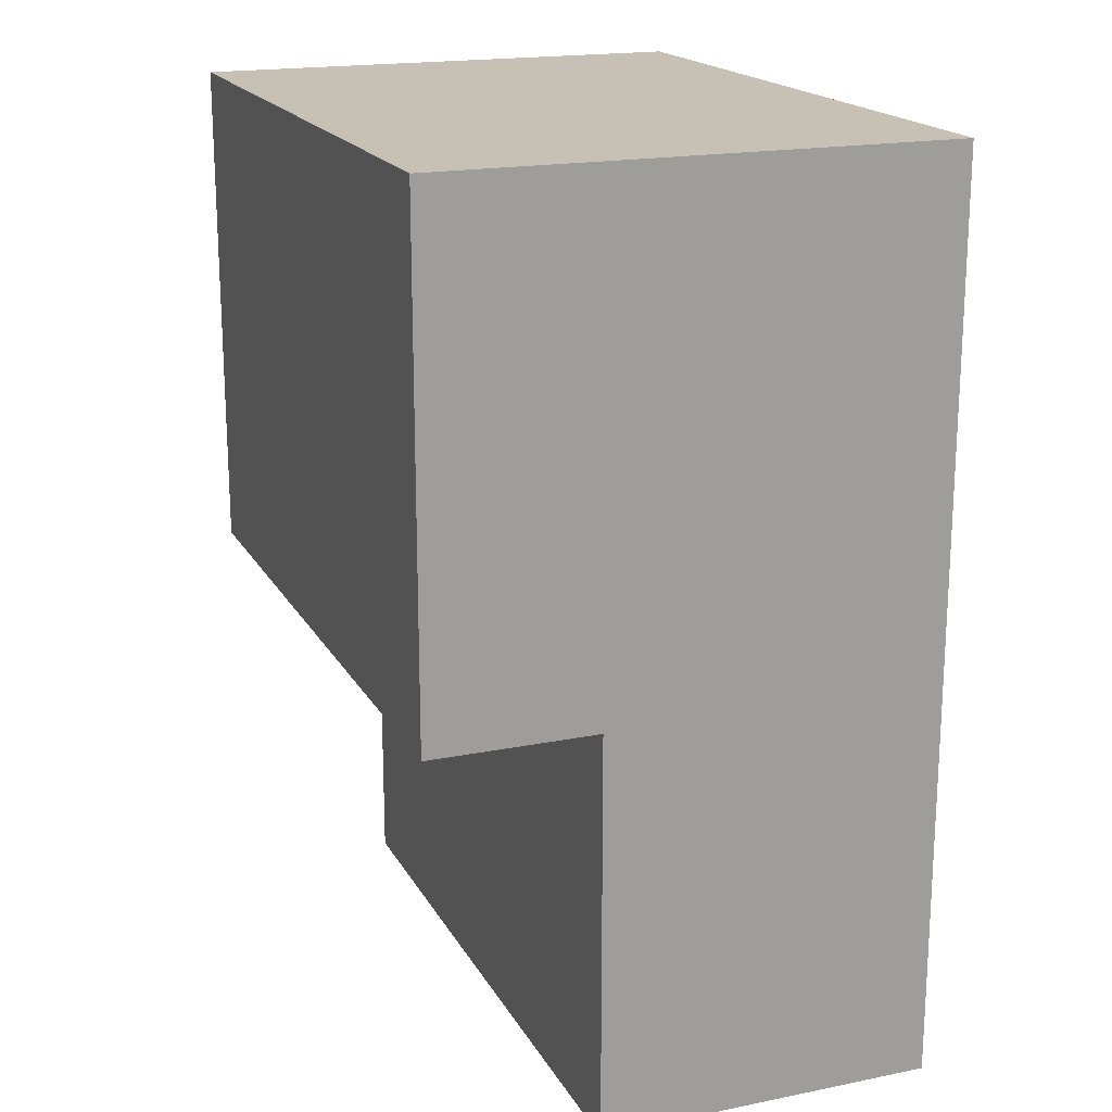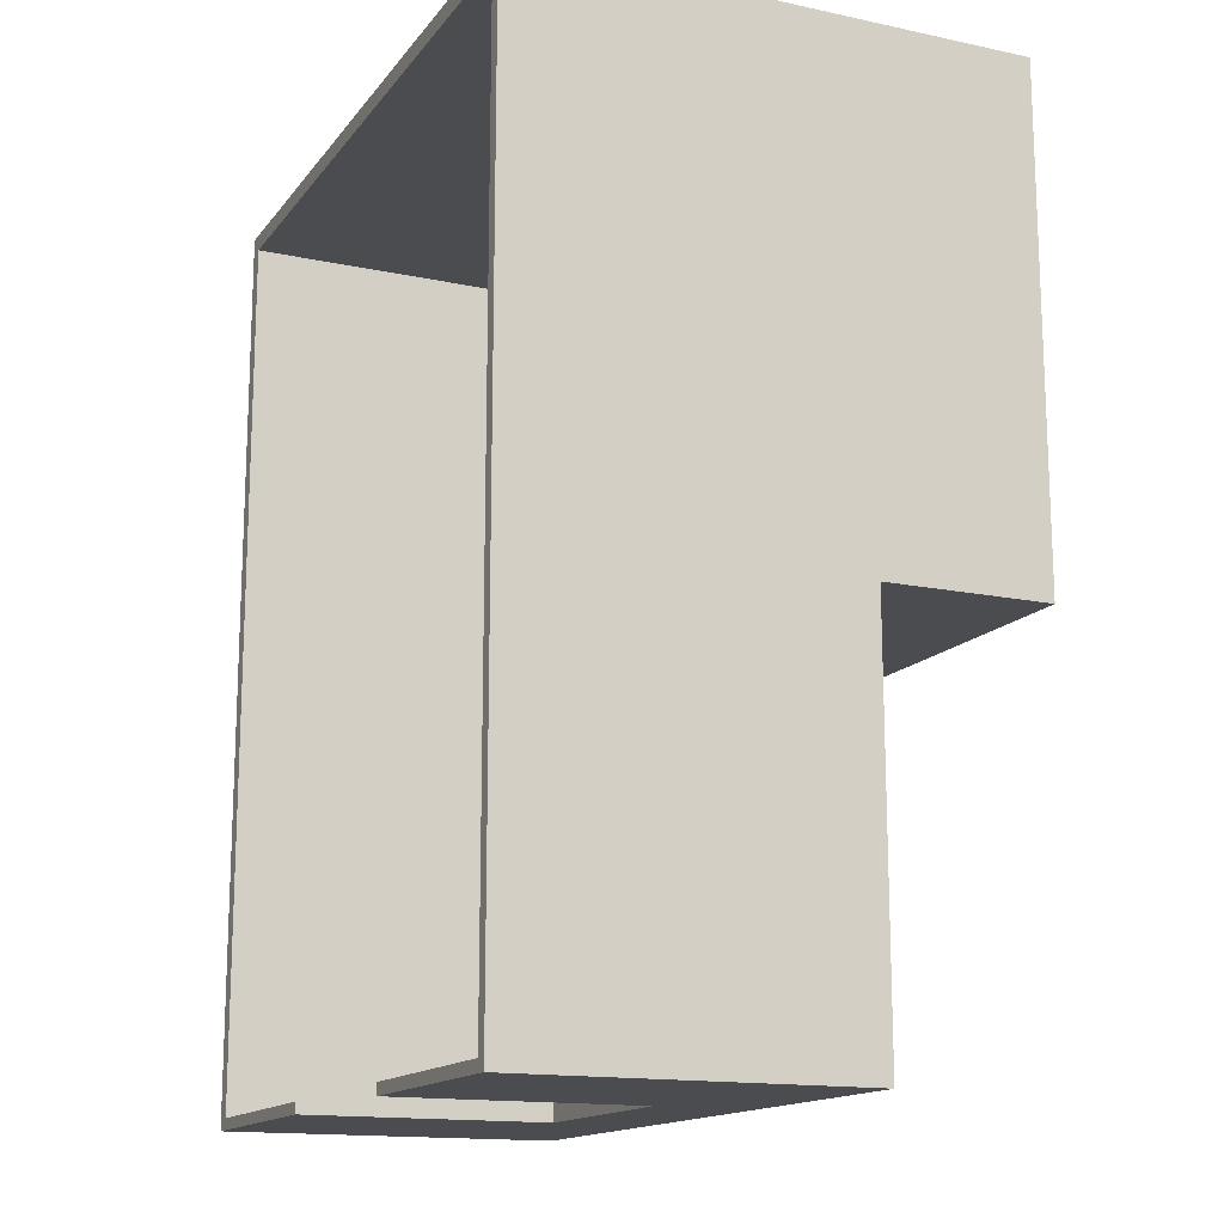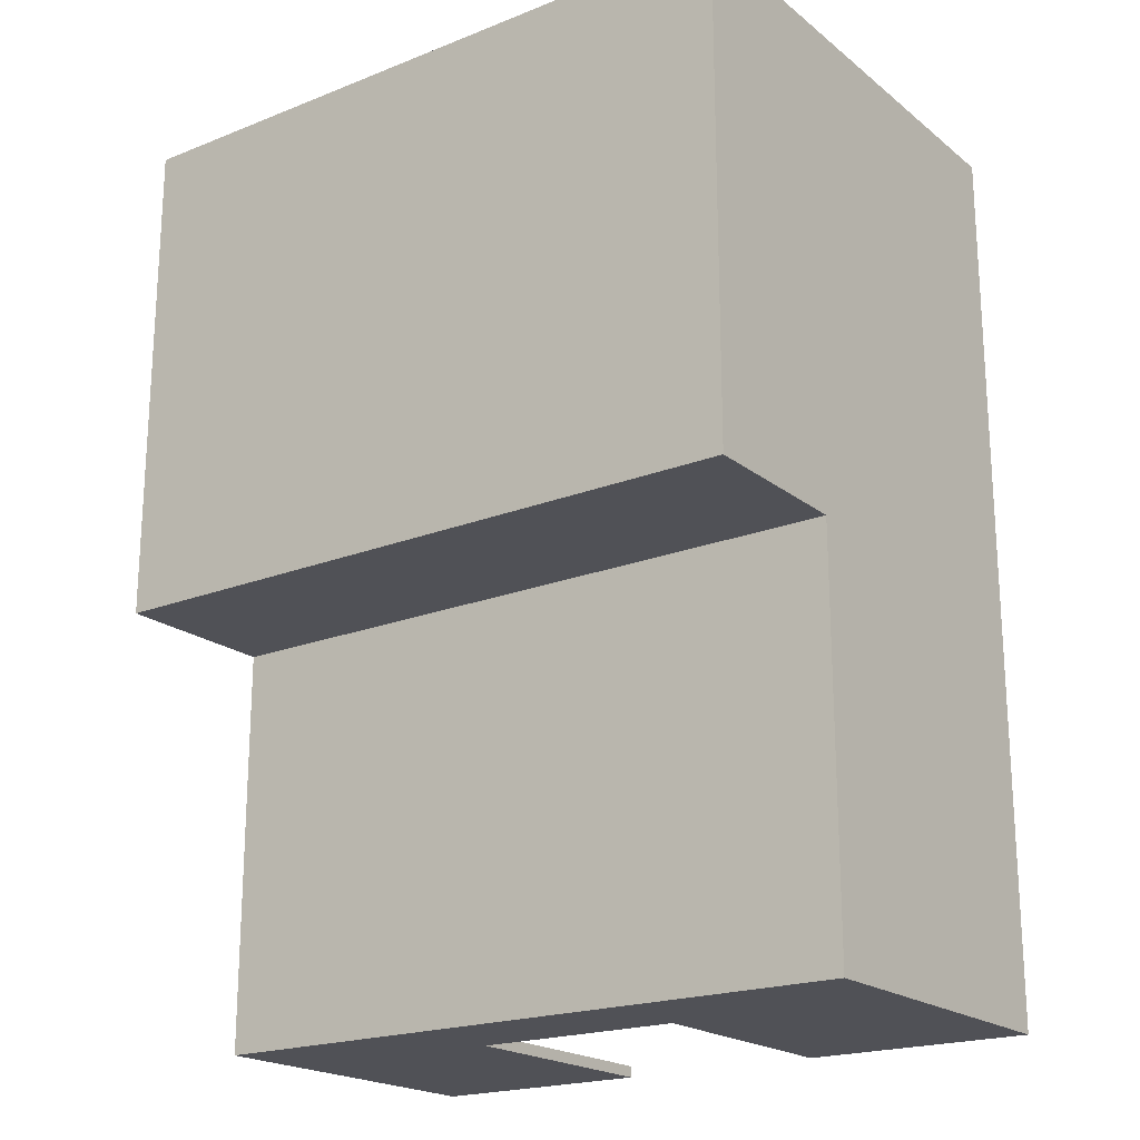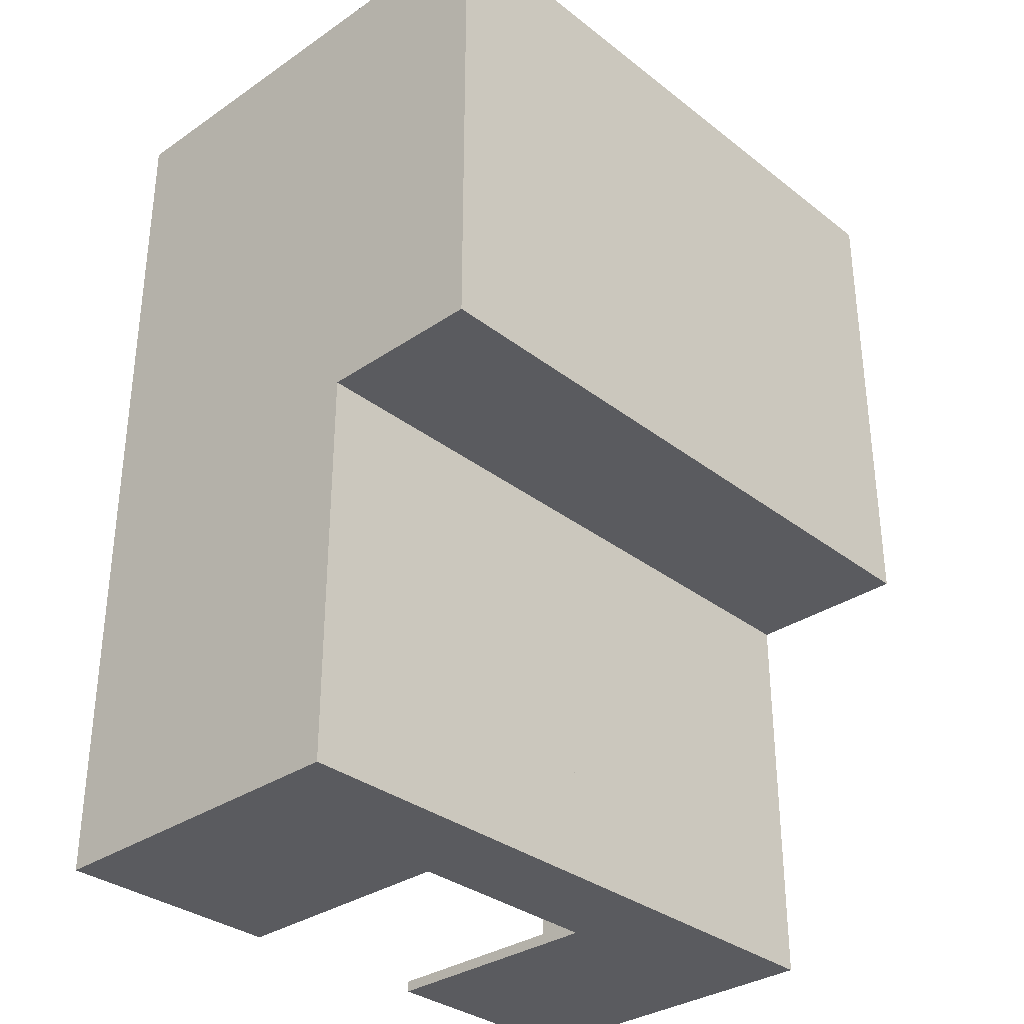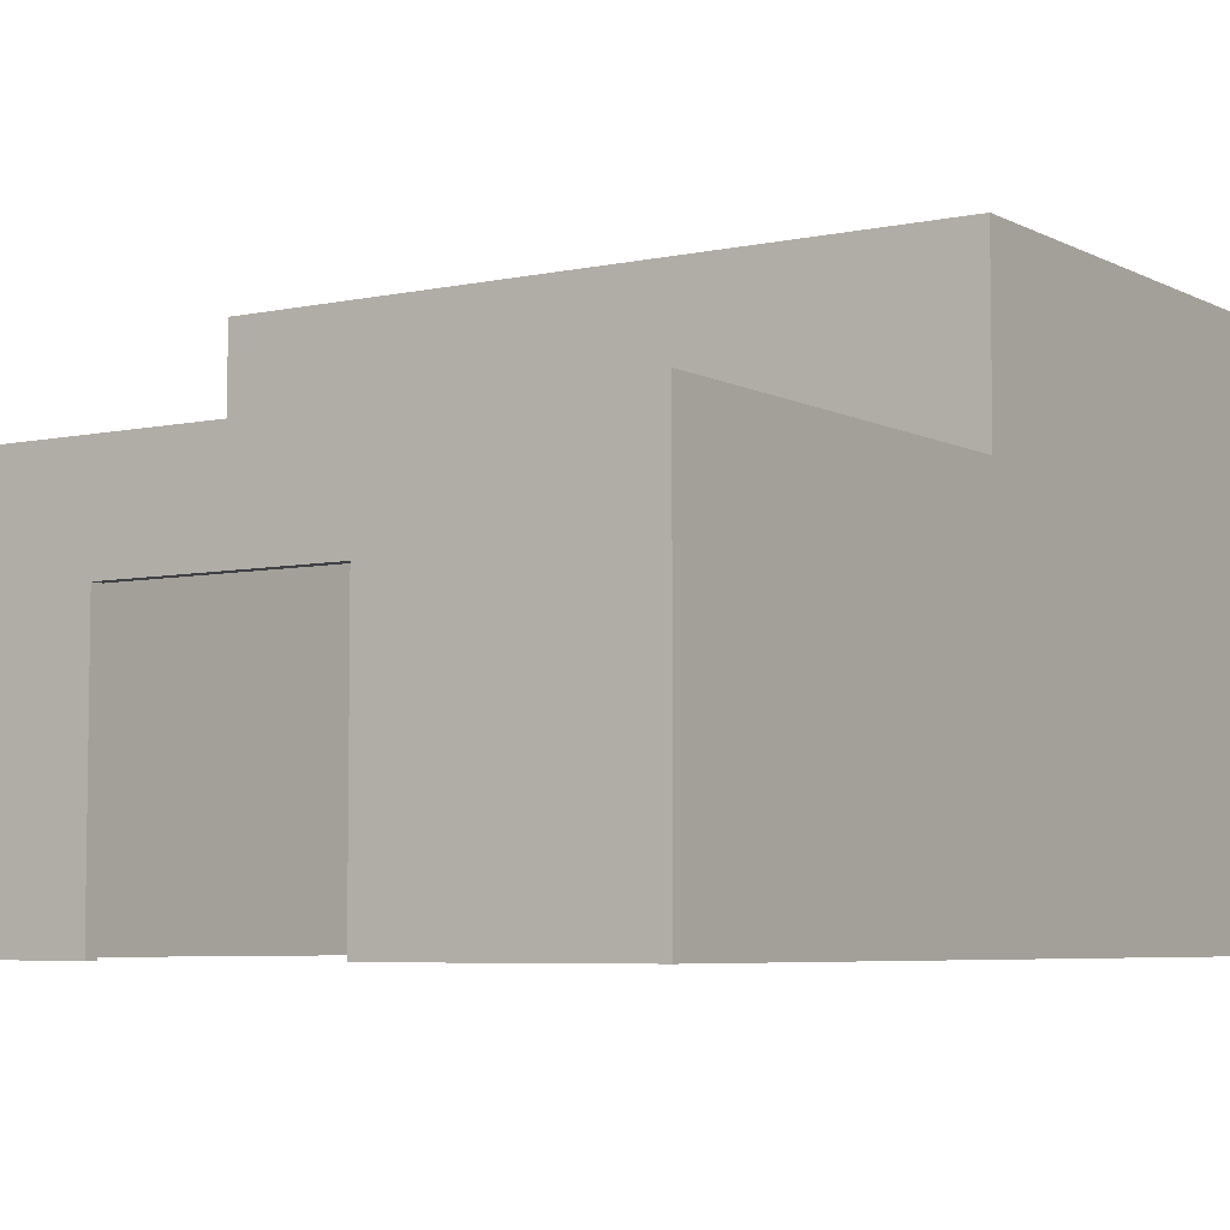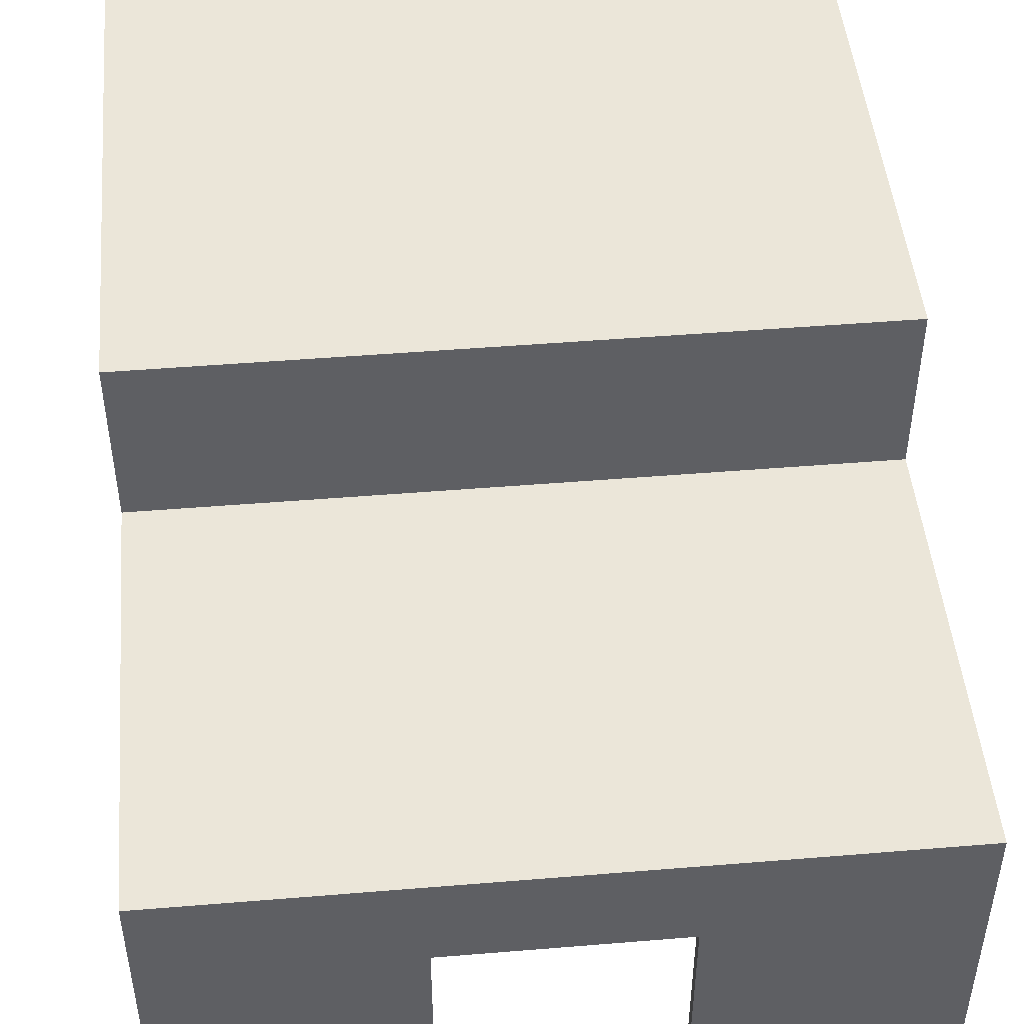
<metadata>
{"format":"obj","ext":"obj","renderer":"f3d","projection":"perspective","resolution":1024,"background":"white","views":[{"elev":18.6,"azim":-111.1,"up":"+Z"},{"elev":-15.1,"azim":65.7,"up":"+Z"},{"elev":-20.3,"azim":-144.2,"up":"+Z"},{"elev":-32.8,"azim":133.2,"up":"+Z"},{"elev":-5.7,"azim":-146.6,"up":"+Y"},{"elev":47.7,"azim":174.7,"up":"+Y"}]}
</metadata>
<code>
o Cube.001
v -8 0 10.02
v -8 12 10.02
v 8 0 10.02
v 8 12 10.02
v 7.71 0 9.623
v 7.71 11.73 9.623
v -7.636 0 9.623
v -7.636 11.73 9.623
v -8 12 -1.847
v -8 0 -1.847
v -7.636 0 -1.847
v 8 12 -1.847
v 8 0 -1.847
v 7.71 0 -1.847
v -8 8.037 10.02
v 8 8.037 10.02
v 7.71 8.037 9.623
v -7.636 8.037 9.623
v -8 8.037 -1.847
v 8 8.037 -1.847
v -8 8.037 -11.45
v -8 0 -11.45
v 8 8.037 -11.45
v 8 0 -11.45
v -7.636 11.73 -1.629
v 7.71 11.73 -1.629
v -7.636 7.923 -1.629
v 7.71 7.923 -1.629
v 0.03704 12 10.02
v 0.03704 0 10.02
v 0.03704 11.73 9.623
v 0.03704 0 9.623
v 0.03704 12 -1.847
v 0.03704 8.037 10.02
v 0.03704 8.037 9.623
v 0.03704 11.73 -1.629
v 0.03705 7.923 -1.629
v 0.0364 8.037 -1.847
v 0.03856 8.037 -11.45
v -7.636 0 -11.19
v -7.636 7.923 -11.19
v 7.71 0 -11.18
v 7.71 7.923 -11.18
v 2.508 0 -11.45
v 0.03852 8.023 -11.19
v 2.508 0 -11.18
v -2.507 0 -11.45
v -2.507 0 -11.19
v -8 5.754 10.02
v 8 5.754 10.02
v 7.71 5.754 9.623
v -7.636 5.754 9.623
v -8 5.754 -1.847
v 8 5.754 -1.847
v 7.71 5.754 -1.697
v -7.636 5.754 -1.676
v -8 5.754 -11.45
v 8 5.754 -11.45
v 0.03704 5.754 10.02
v 0.03704 5.754 9.623
v -7.636 5.754 -11.19
v 7.71 5.754 -11.18
v 2.508 5.754 -11.45
v 2.508 5.754 -11.18
v -2.507 5.754 -11.45
v -2.507 5.754 -11.19
v 0.03742 5.754 -11.45
v 0.03742 5.754 -11.18
f 31 17 35
f 5 30 32
f 29 15 34
f 25 33 36
f 9 38 19
f 21 41 45
f 18 25 8
f 16 12 4
f 3 54 50
f 7 56 52
f 17 26 28
f 8 36 31
f 5 13 3
f 2 19 15
f 7 10 11
f 4 33 29
f 51 28 55
f 15 53 49
f 43 64 62
f 35 51 60
f 34 49 59
f 41 45 37
f 16 59 50
f 18 60 52
f 29 9 2
f 31 26 6
f 26 33 12
f 4 34 16
f 7 30 1
f 8 35 18
f 36 38 37
f 28 38 20
f 20 33 12
f 26 37 28
f 38 45 37
f 27 36 25
f 27 38 37
f 23 38 20
f 43 37 45
f 19 57 53
f 19 39 21
f 11 61 56
f 10 40 11
f 55 43 62
f 13 42 24
f 13 58 54
f 63 68 67
f 42 44 24
f 24 63 58
f 48 65 66
f 40 47 48
f 21 65 57
f 40 66 61
f 41 66 45
f 57 47 22
f 66 67 68
f 23 63 39
f 64 44 46
f 54 23 20
f 14 62 42
f 56 41 27
f 53 22 10
f 52 32 7
f 50 30 3
f 59 1 30
f 60 5 32
f 62 46 42
f 49 10 1
f 5 55 14
f 52 27 18
f 50 20 16
f 45 67 68
f 39 63 67
f 64 45 68
f 45 66 68
f 65 39 67
f 45 39 21
f 31 6 17
f 5 3 30
f 29 2 15
f 25 9 33
f 9 33 38
f 18 27 25
f 16 20 12
f 3 13 54
f 7 11 56
f 17 6 26
f 8 25 36
f 5 14 13
f 2 9 19
f 7 1 10
f 4 12 33
f 51 17 28
f 15 19 53
f 43 45 64
f 35 17 51
f 34 15 49
f 37 27 41
f 16 34 59
f 18 35 60
f 29 33 9
f 31 36 26
f 26 36 33
f 4 29 34
f 7 32 30
f 8 31 35
f 36 33 38
f 28 37 38
f 20 38 33
f 26 36 37
f 38 39 45
f 27 37 36
f 27 19 38
f 23 39 38
f 39 23 45
f 23 43 45
f 43 28 37
f 19 21 57
f 19 38 39
f 11 40 61
f 10 22 40
f 55 28 43
f 13 14 42
f 13 24 58
f 63 64 68
f 42 46 44
f 24 44 63
f 48 47 65
f 40 22 47
f 21 39 65
f 40 48 66
f 41 61 66
f 57 65 47
f 66 65 67
f 23 58 63
f 64 63 44
f 54 58 23
f 14 55 62
f 56 61 41
f 53 57 22
f 52 60 32
f 50 59 30
f 59 49 1
f 60 51 5
f 62 64 46
f 49 53 10
f 5 51 55
f 52 56 27
f 50 54 20
f 45 39 67

</code>
